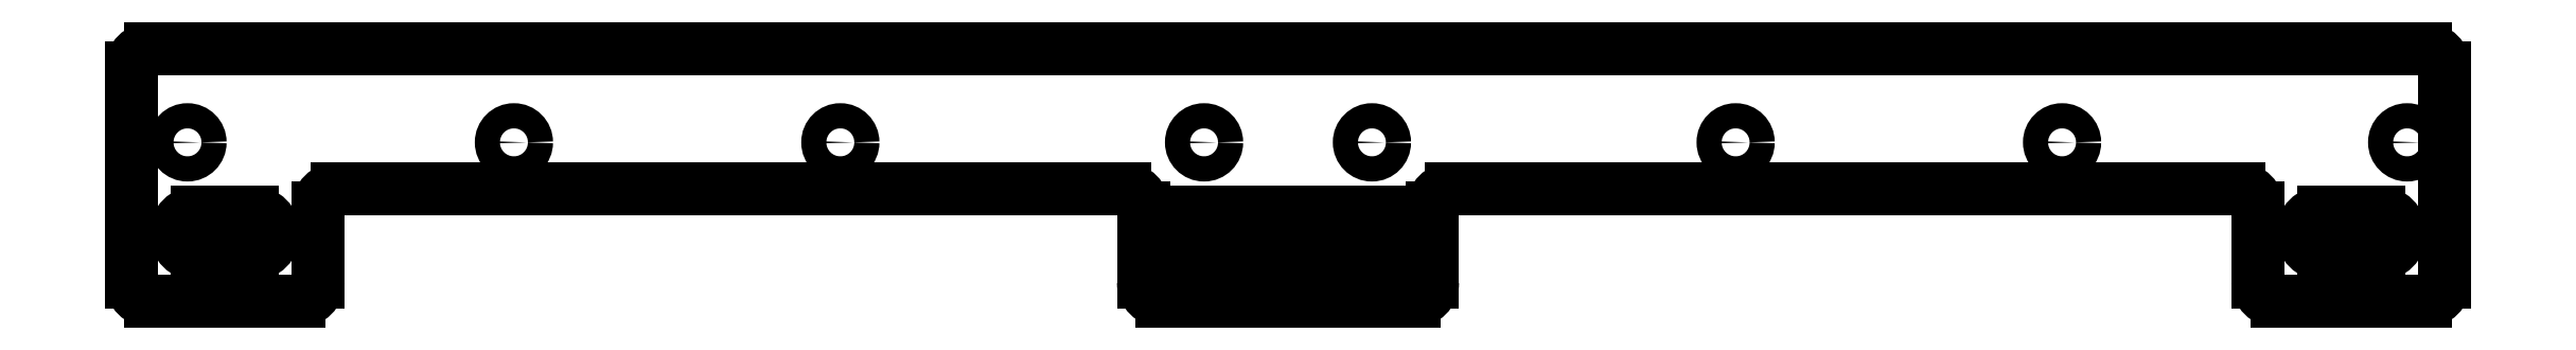
<metadata>
{"format":"dxf","ext":"dxf","renderer":"ezdxf+matplotlib","layout":"modelspace","background":"white","min_lineweight":24,"dpi":150}
</metadata>
<code>
0
SECTION
2
ENTITIES
0
LINE
8
Sketch001
10
150.1
20
99.64
30
0
11
150.1
21
107.6
31
0
0
ARC
8
Sketch001
10
148.1
20
107.6
30
0
40
2
50
0
51
90
0
LINE
8
Sketch001
10
148.1
20
109.6
30
0
11
63.59
21
109.6
31
0
0
ARC
8
Sketch001
10
63.59
20
107.6
30
0
40
2
50
90
51
180
0
LINE
8
Sketch001
10
61.59
20
107.6
30
0
11
61.59
21
99.64
31
0
0
ARC
8
Sketch001
10
59.59
20
99.64
30
0
40
2
50
-90
51
0
0
LINE
8
Sketch001
10
59.59
20
97.64
30
0
11
43.59
21
97.64
31
0
0
ARC
8
Sketch001
10
43.59
20
99.64
30
0
40
2
50
180
51
-90
0
LINE
8
Sketch001
10
41.59
20
99.64
30
0
11
41.59
21
122.6
31
0
0
ARC
8
Sketch001
10
43.59
20
122.6
30
0
40
2
50
90
51
180
0
LINE
8
Sketch001
10
43.59
20
124.6
30
0
11
287.6
21
124.6
31
0
0
ARC
8
Sketch001
10
287.6
20
122.6
30
0
40
2
50
0
51
90
0
LINE
8
Sketch001
10
289.6
20
122.6
30
0
11
289.6
21
99.64
31
0
0
ARC
8
Sketch001
10
287.6
20
99.64
30
0
40
2
50
-90
51
0
0
LINE
8
Sketch001
10
287.6
20
97.64
30
0
11
271.6
21
97.64
31
0
0
ARC
8
Sketch001
10
271.6
20
99.64
30
0
40
2
50
180
51
-90
0
LINE
8
Sketch001
10
269.6
20
99.64
30
0
11
269.6
21
107.6
31
0
0
ARC
8
Sketch001
10
267.6
20
107.6
30
0
40
2
50
0
51
90
0
LINE
8
Sketch001
10
267.6
20
109.6
30
0
11
183.1
21
109.6
31
0
0
ARC
8
Sketch001
10
183.1
20
107.6
30
0
40
2
50
90
51
180
0
LINE
8
Sketch001
10
181.1
20
107.6
30
0
11
181.1
21
99.64
31
0
0
ARC
8
Sketch001
10
179.1
20
99.64
30
0
40
2
50
-90
51
0
0
LINE
8
Sketch001
10
179.1
20
97.64
30
0
11
152.1
21
97.64
31
0
0
ARC
8
Sketch001
10
152.1
20
99.64
30
0
40
2
50
180
51
-90
0
ARC
8
Sketch001
10
155.6
20
104.9
30
0
40
2.25
50
90
51
-90
0
LINE
8
Sketch001
10
155.6
20
102.6
30
0
11
175.6
21
102.6
31
0
0
ARC
8
Sketch001
10
175.6
20
104.9
30
0
40
2.25
50
-90
51
90
0
LINE
8
Sketch001
10
155.6
20
107.1
30
0
11
175.6
21
107.1
31
0
0
ARC
8
Sketch001
10
48.59
20
104.9
30
0
40
2.25
50
90
51
-90
0
LINE
8
Sketch001
10
48.59
20
102.6
30
0
11
54.59
21
102.6
31
0
0
ARC
8
Sketch001
10
54.59
20
104.9
30
0
40
2.25
50
-90
51
90
0
LINE
8
Sketch001
10
48.59
20
107.1
30
0
11
54.59
21
107.1
31
0
0
ARC
8
Sketch001
10
276.6
20
104.9
30
0
40
2.25
50
90
51
-90
0
LINE
8
Sketch001
10
276.6
20
102.6
30
0
11
282.6
21
102.6
31
0
0
ARC
8
Sketch001
10
282.6
20
104.9
30
0
40
2.25
50
-90
51
90
0
LINE
8
Sketch001
10
276.6
20
107.1
30
0
11
282.6
21
107.1
31
0
0
CIRCLE
8
Sketch001
10
47.59
20
114.6
40
1.35
0
CIRCLE
8
Sketch001
10
117.6
20
114.6
40
1.35
0
CIRCLE
8
Sketch001
10
82.59
20
114.6
40
1.35
0
CIRCLE
8
Sketch001
10
156.6
20
114.6
40
1.35
0
CIRCLE
8
Sketch001
10
174.6
20
114.6
40
1.35
0
CIRCLE
8
Sketch001
10
248.6
20
114.6
40
1.35
0
CIRCLE
8
Sketch001
10
285.6
20
114.6
40
1.35
0
CIRCLE
8
Sketch001
10
213.6
20
114.6
40
1.35
0
ENDSEC
0
EOF

</code>
